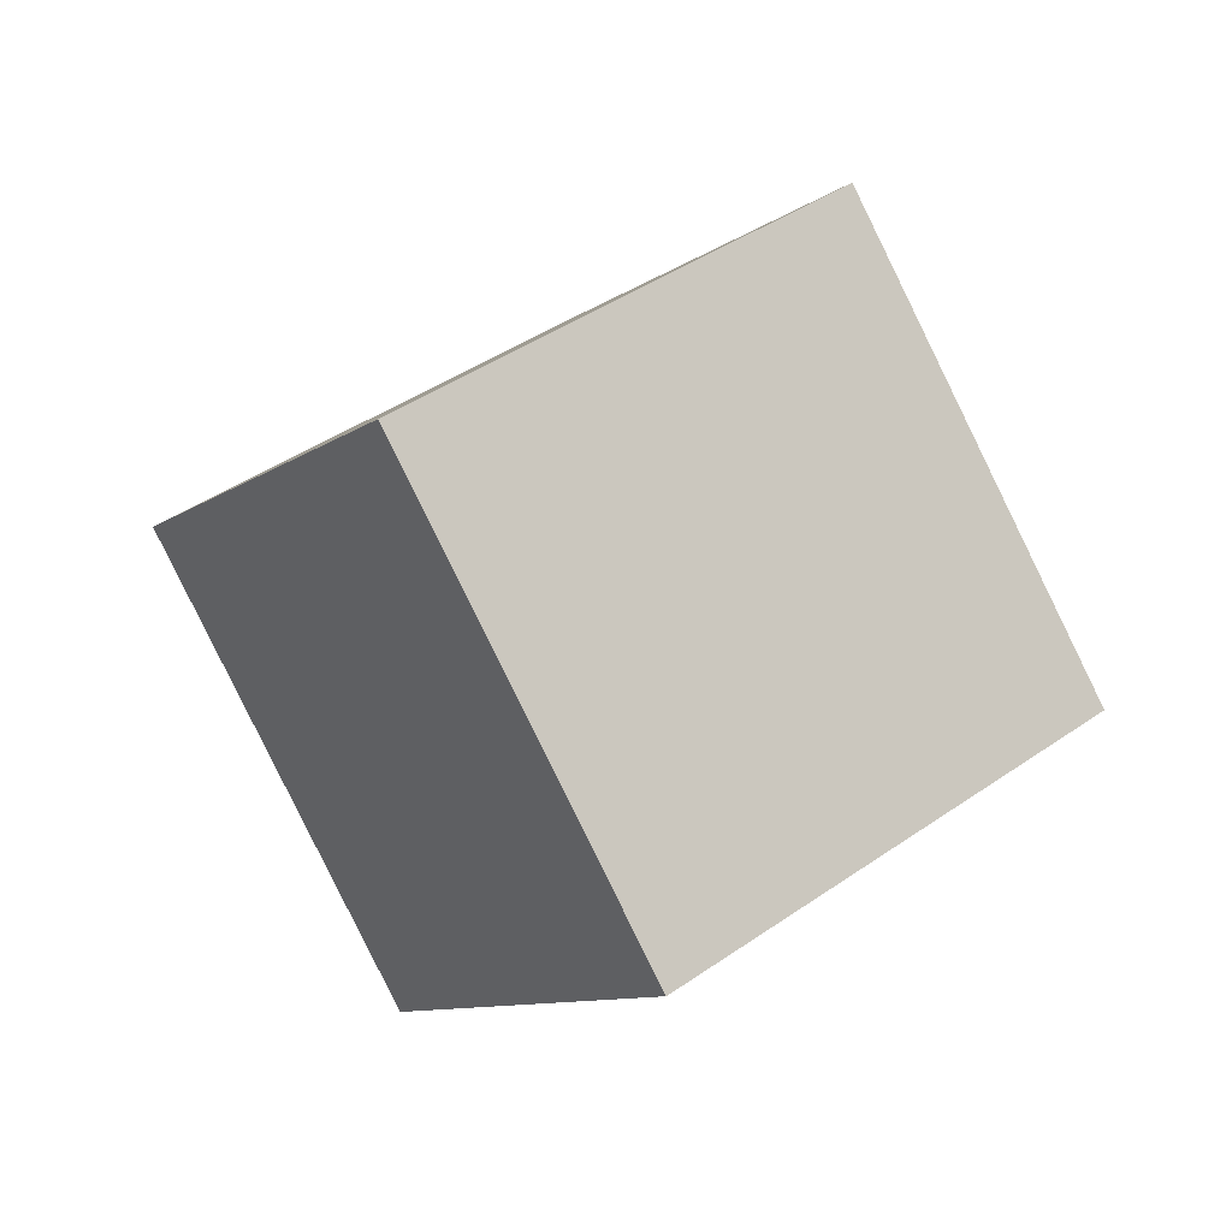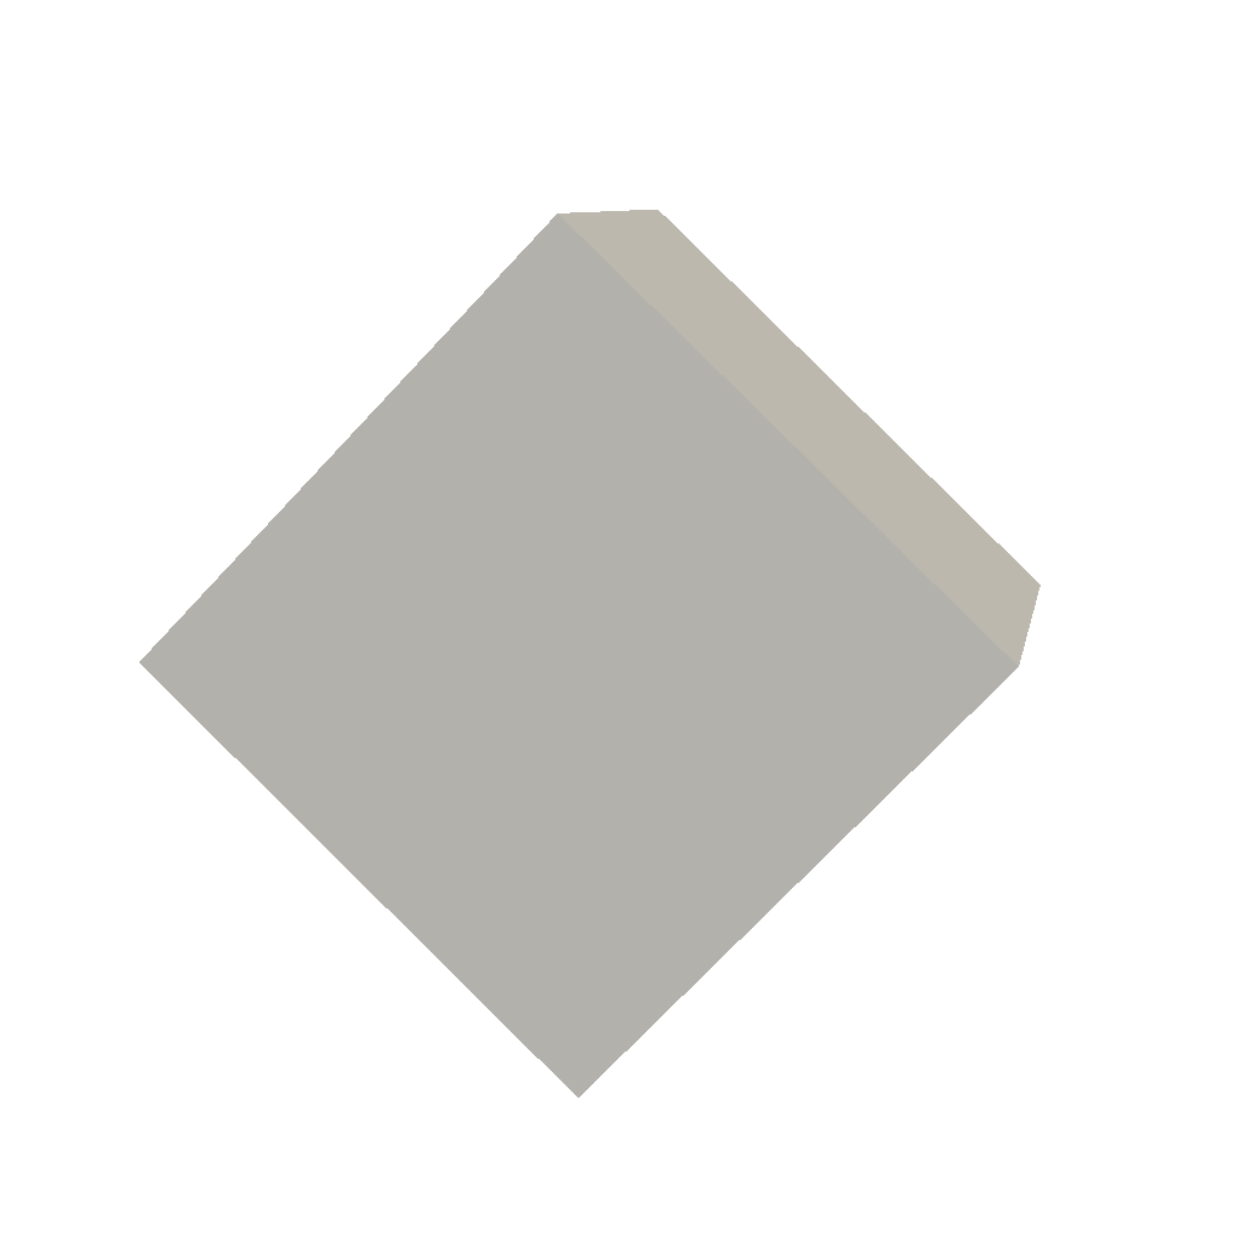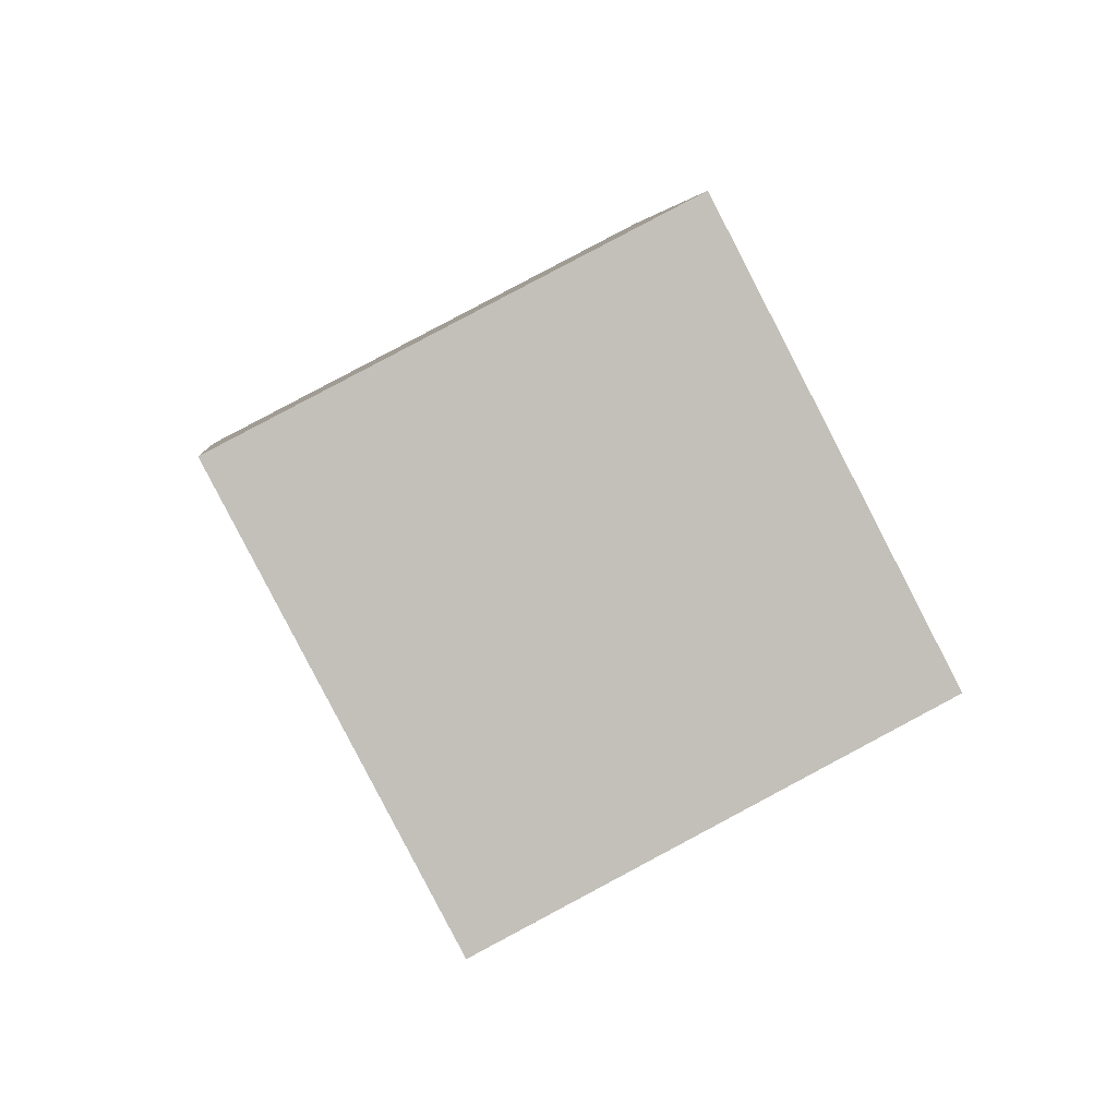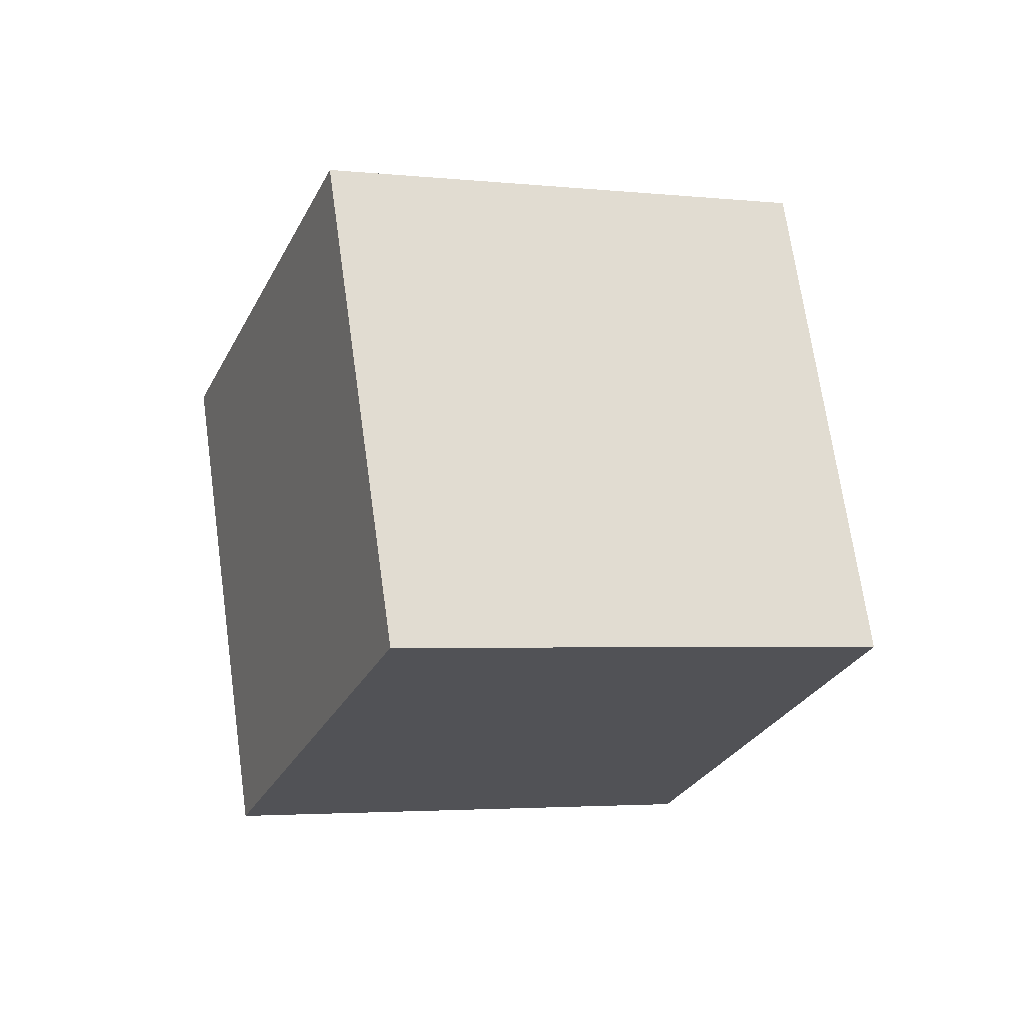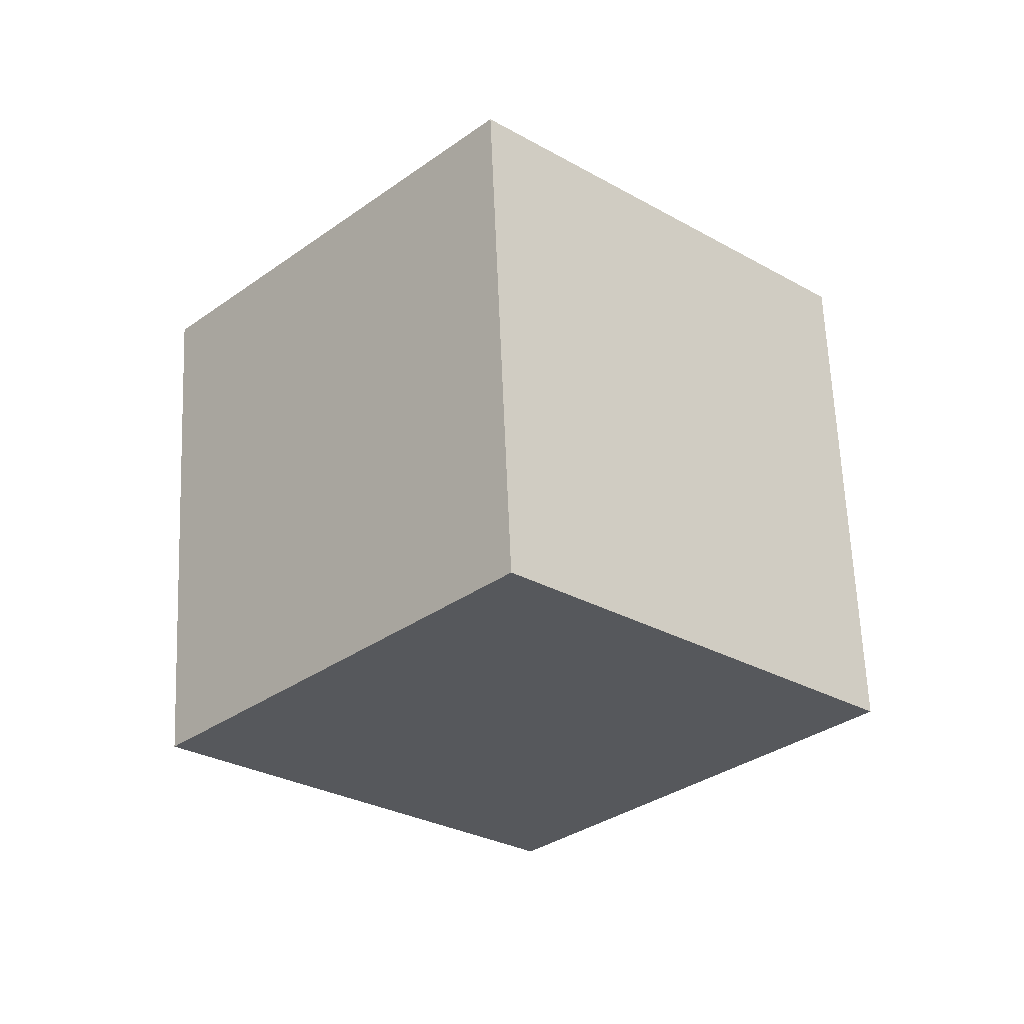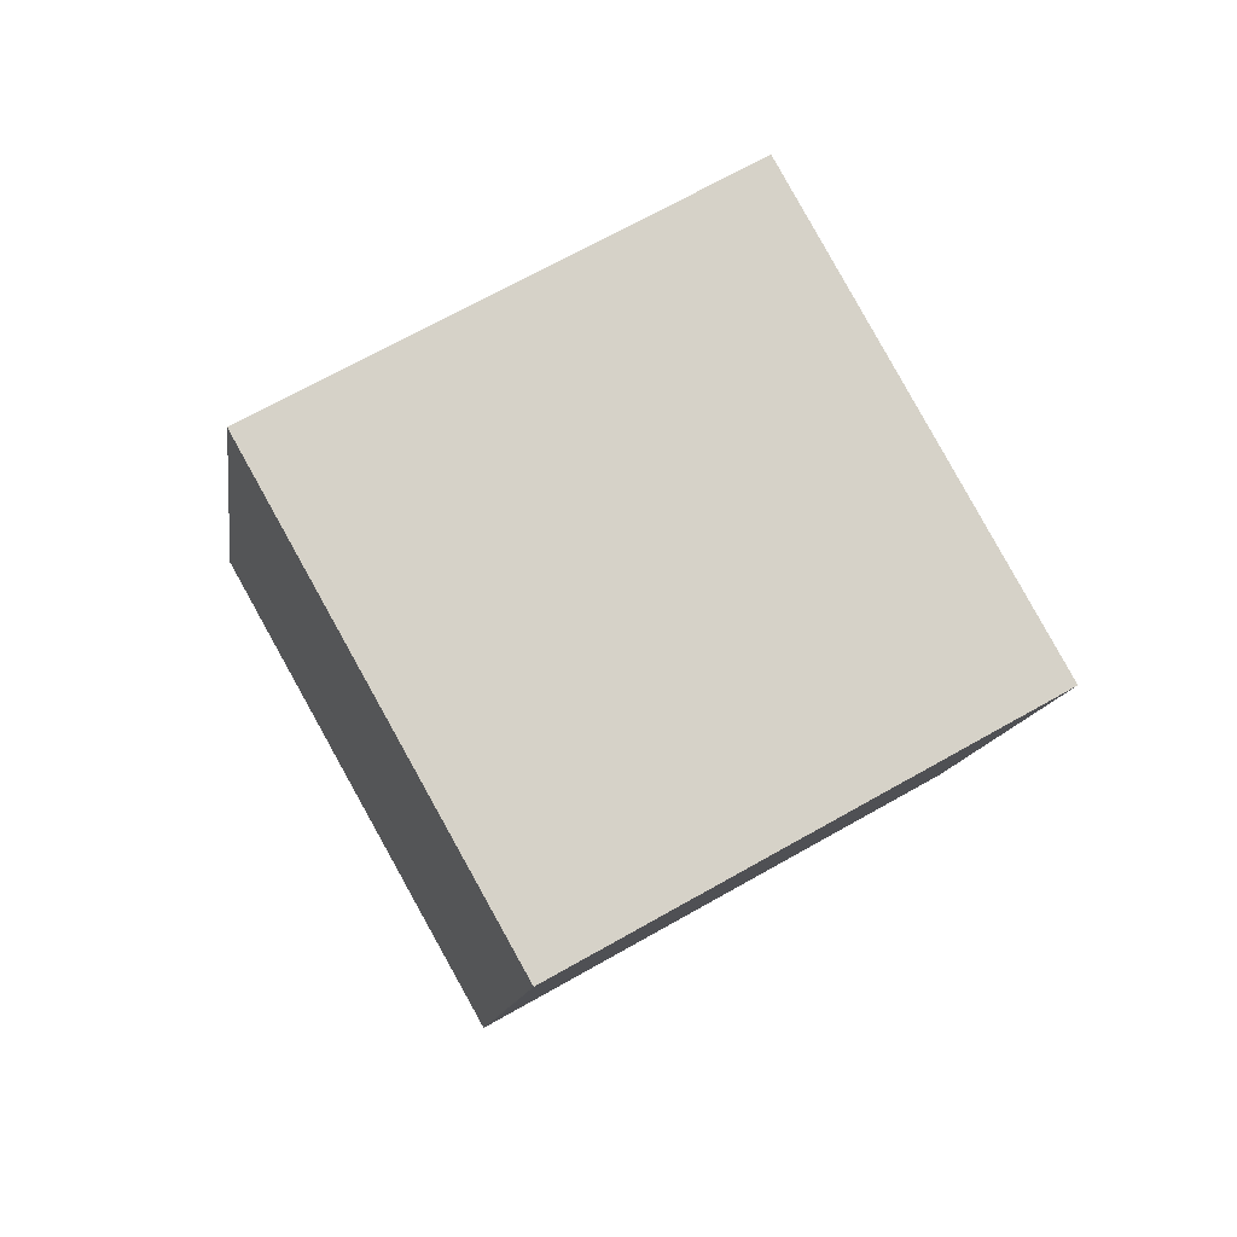
<metadata>
{"format":"obj","ext":"obj","renderer":"f3d","projection":"perspective","resolution":1024,"background":"white","views":[{"elev":-61.2,"azim":95.5,"up":"+Z"},{"elev":-43.4,"azim":-158.5,"up":"+Y"},{"elev":-47.1,"azim":177.4,"up":"+Y"},{"elev":-68.2,"azim":-32.1,"up":"+Z"},{"elev":41.8,"azim":-115.0,"up":"+Z"},{"elev":20.7,"azim":136.6,"up":"+Y"}]}
</metadata>
<code>
v -1.413 -11.44 6.183
v 3.502 -6.177 -0.7594
v -0.718 -3.726 12.51
v 4.197 1.532 5.572
v -10.09 -7.842 2.76
v -5.179 -2.584 -4.183
v -9.399 -0.1325 9.09
v -4.485 5.126 2.148
f 2 4 1
f 5 2 1
f 1 4 3
f 3 5 1
f 2 8 4
f 6 2 5
f 6 8 2
f 4 8 3
f 7 5 3
f 3 8 7
f 7 6 5
f 8 6 7

</code>
